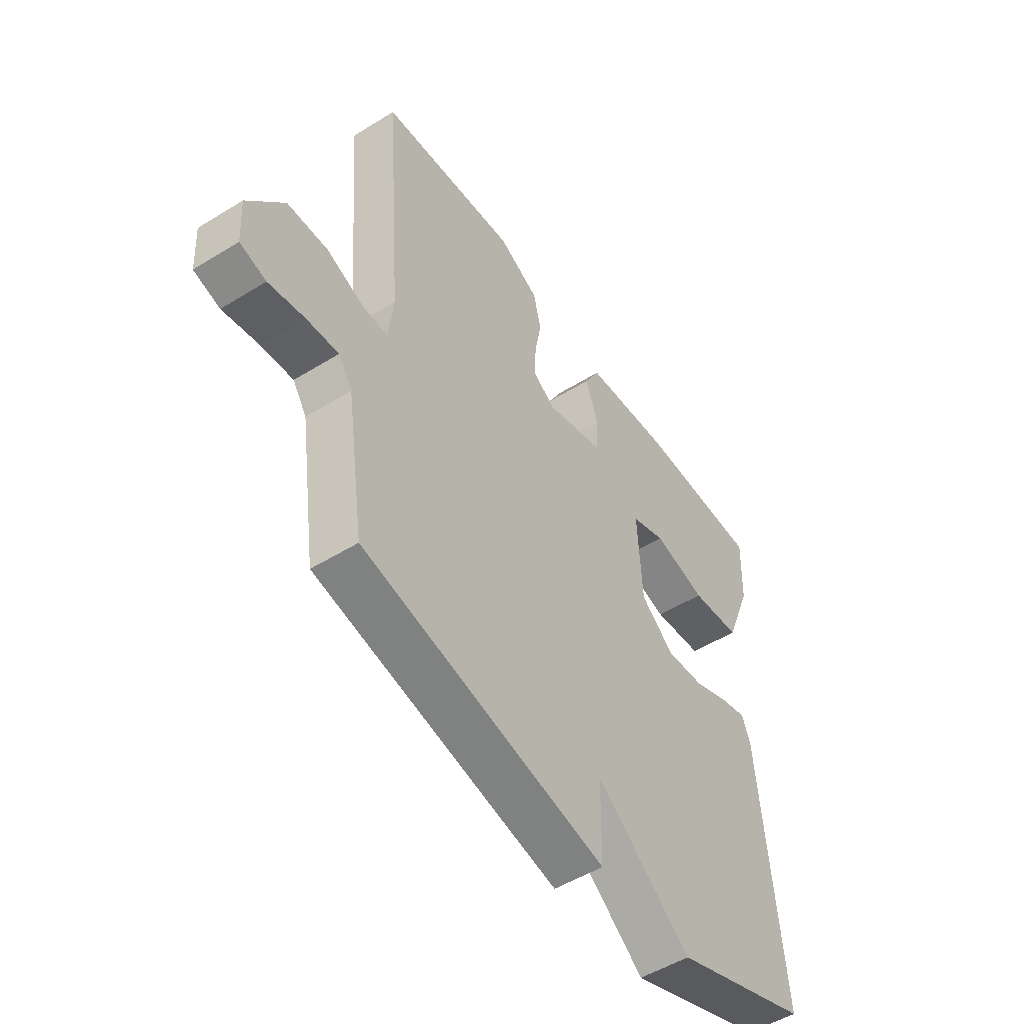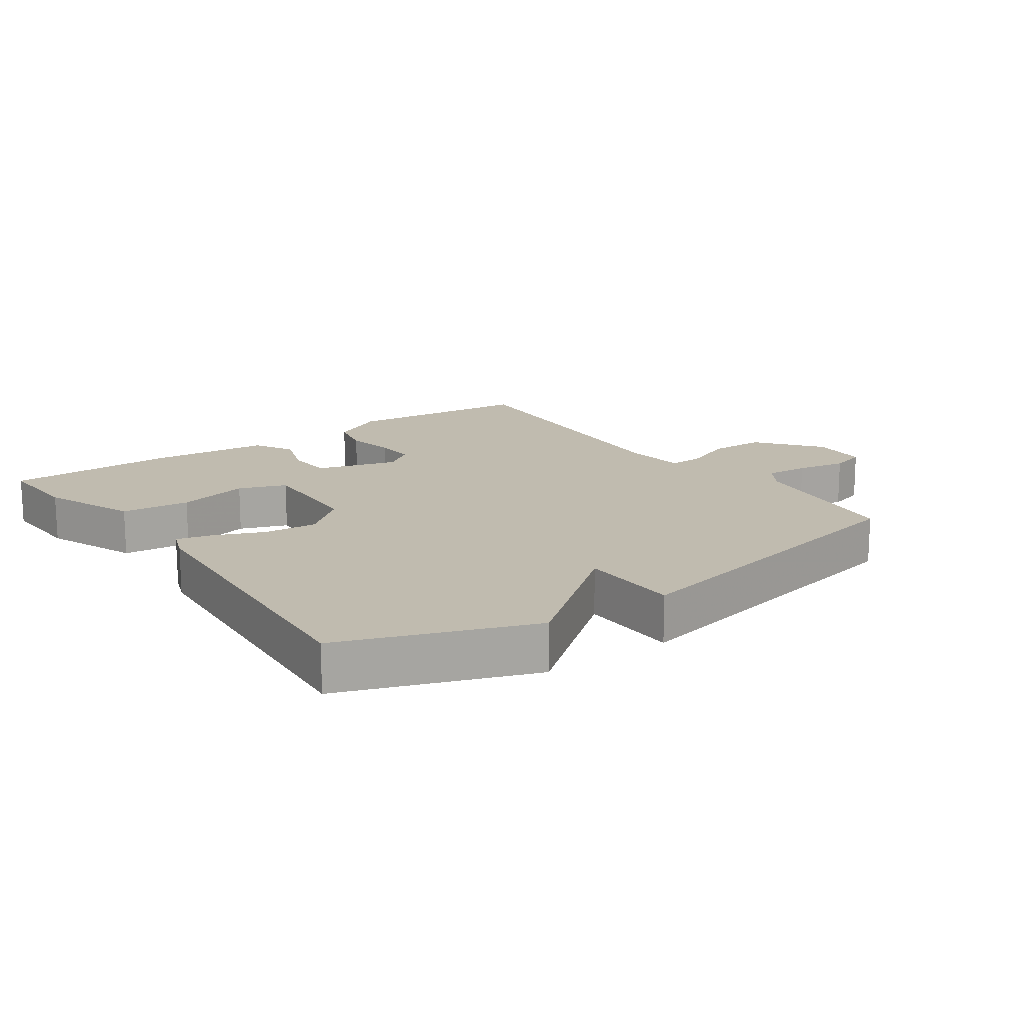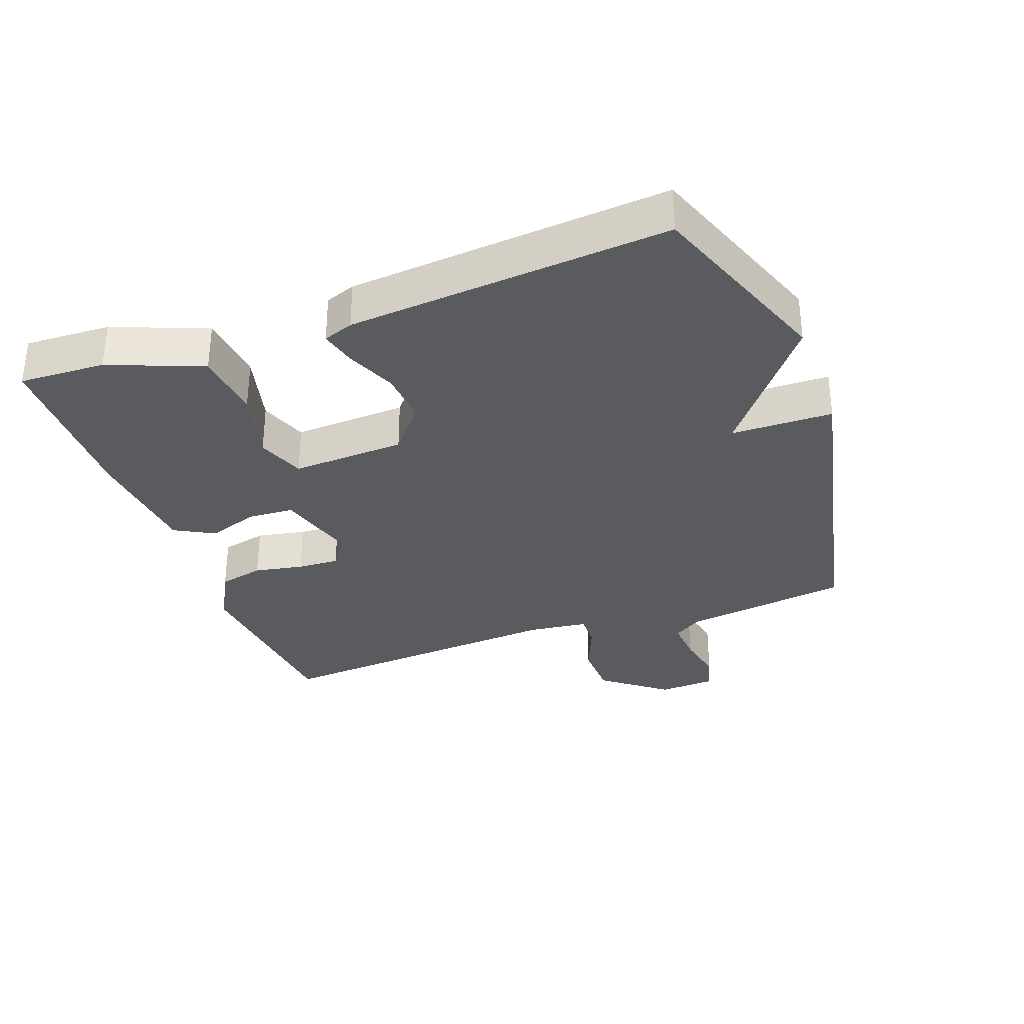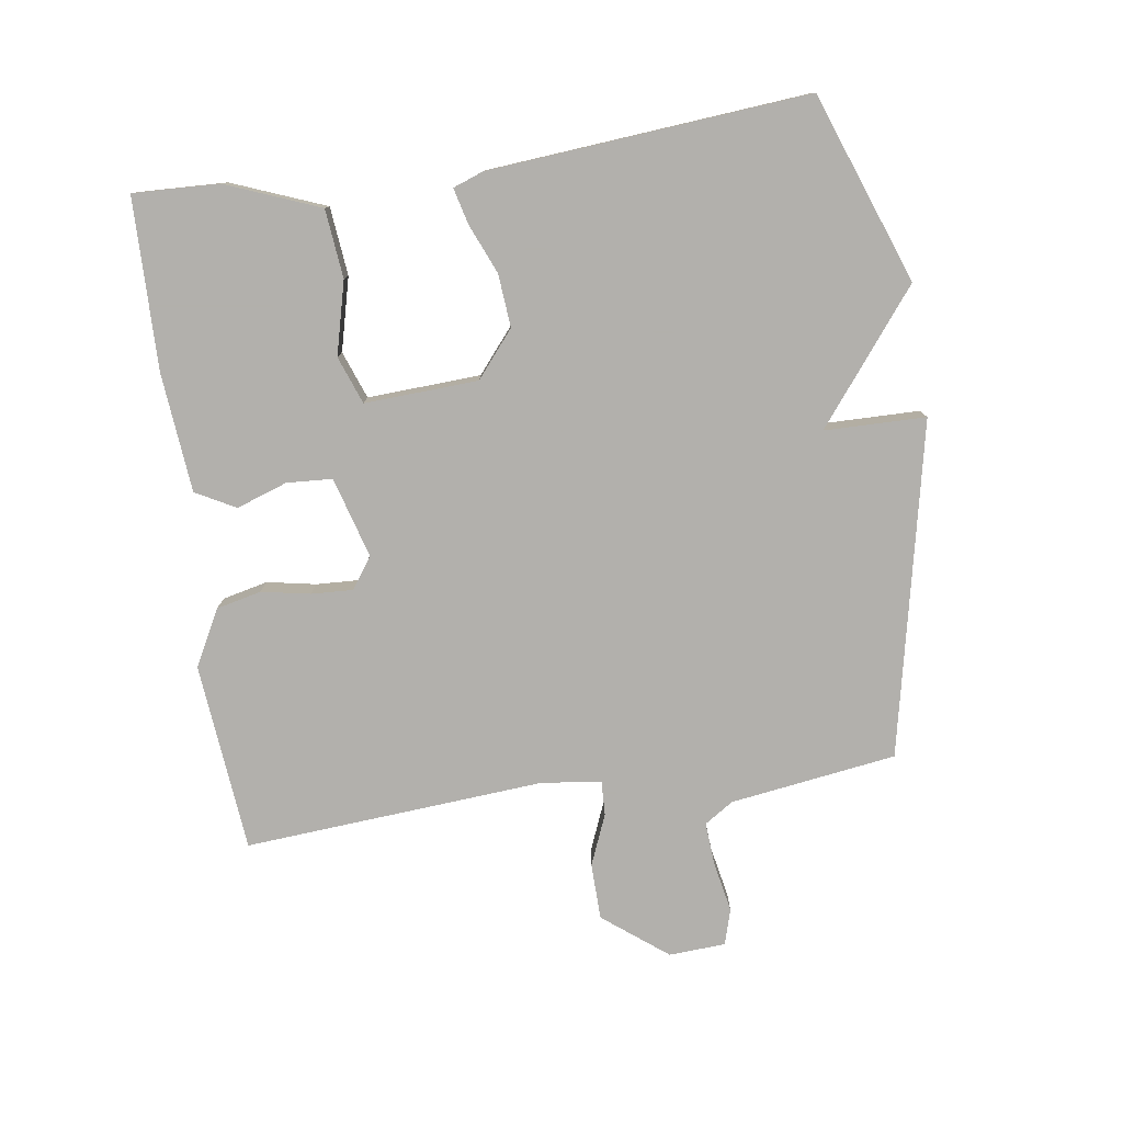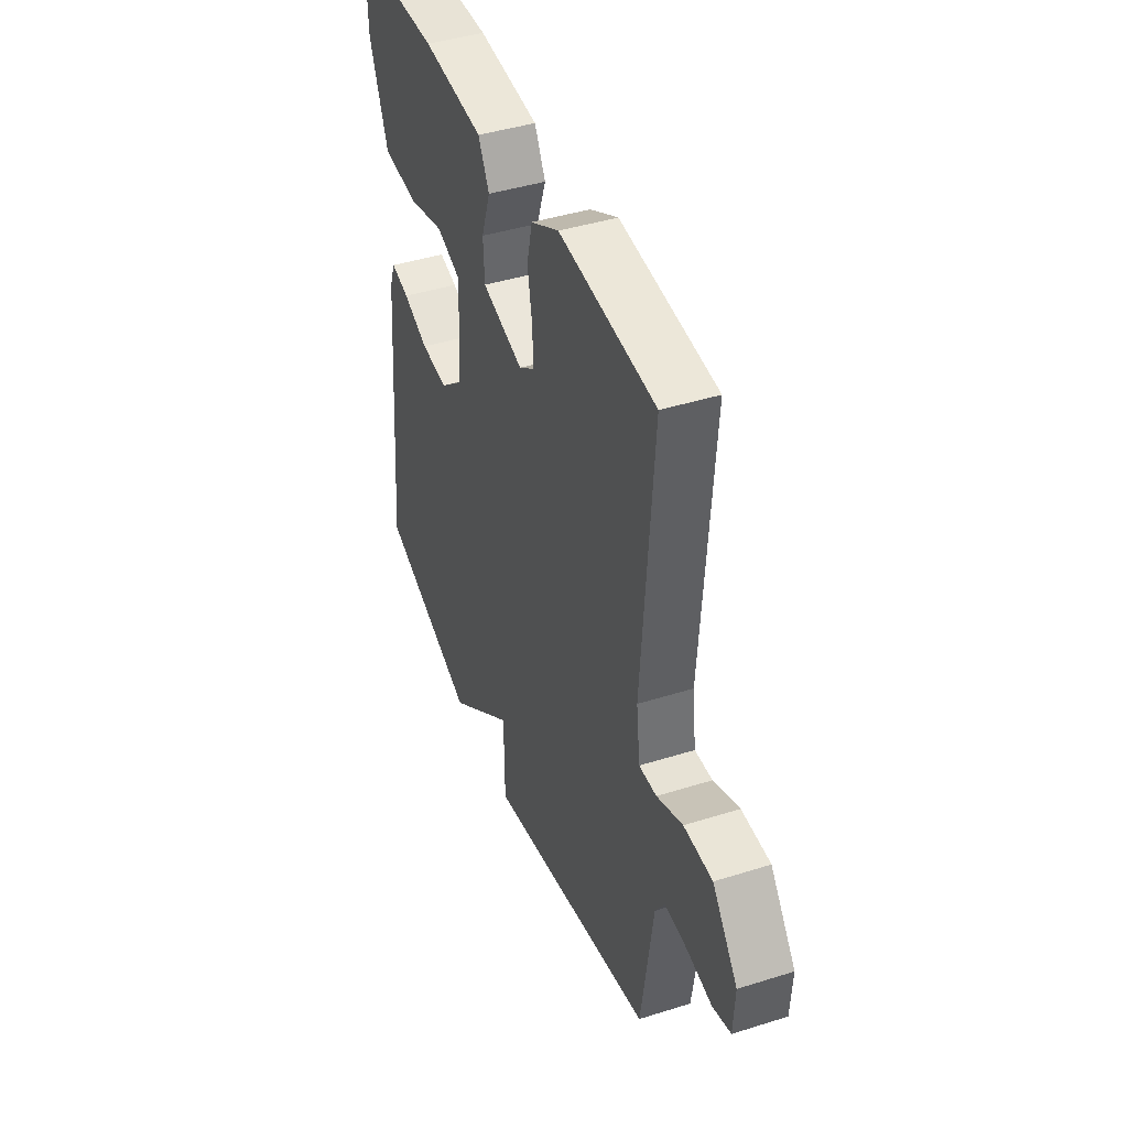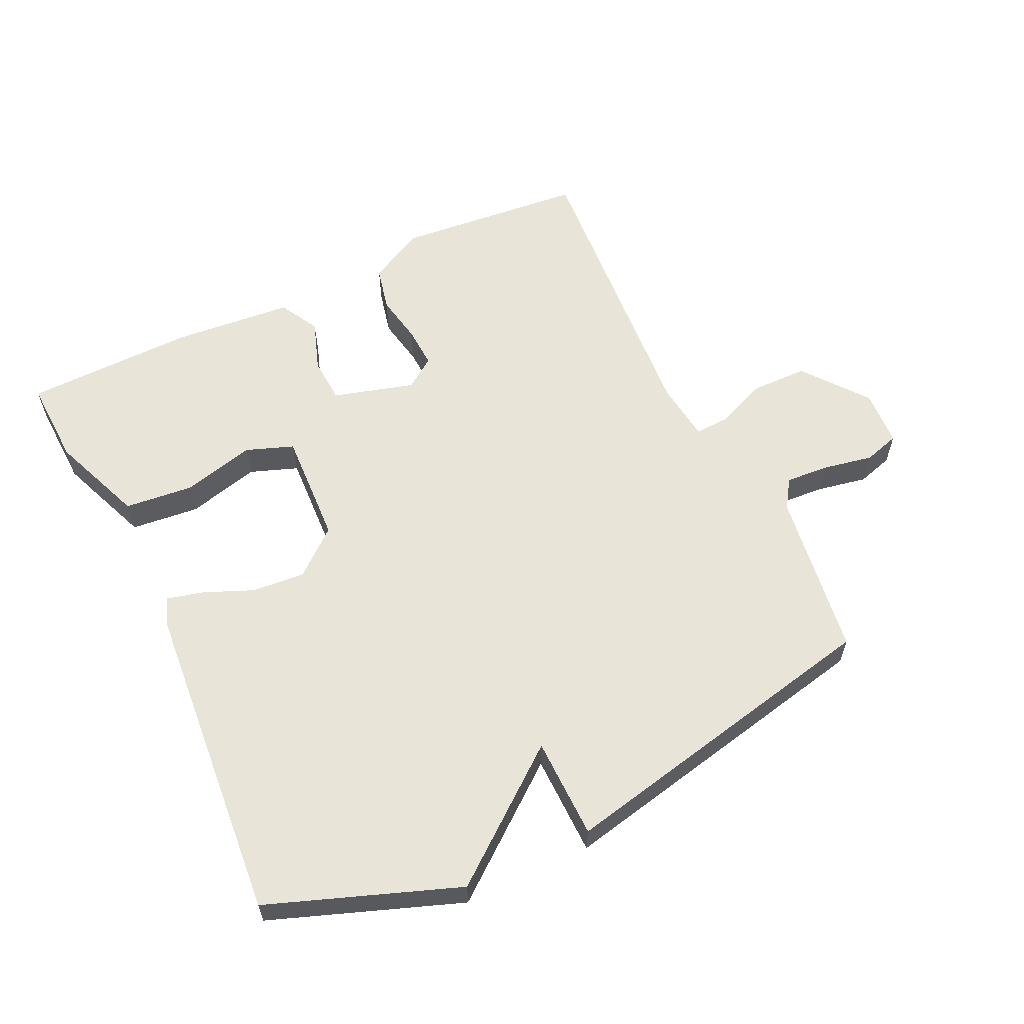
<metadata>
{"format":"obj","ext":"obj","renderer":"f3d","projection":"perspective","resolution":1024,"background":"white","views":[{"elev":-51.4,"azim":-56.0,"up":"+Z"},{"elev":15.9,"azim":144.4,"up":"+Y"},{"elev":-32.6,"azim":109.9,"up":"+Y"},{"elev":-78.6,"azim":98.2,"up":"+Y"},{"elev":42.7,"azim":-110.6,"up":"+Z"},{"elev":59.8,"azim":154.4,"up":"+Y"}]}
</metadata>
<code>
v 0.5 0.07 0.5
v 0.495 0.07 0.368
v 0.439 0.07 0.225
v 0.334 0.07 0.214
v 0.223 0.07 0.242
v 0.15 0.07 0.215
v 0.159 0.07 0.041
v 0.229 0.07 -0.017
v 0.31 0.07 -0.01
v 0.386 0.07 0.022
v 0.441 0.07 0.036
v 0.458 0.07 -0.01
v 0.5 0.07 -0.5
v 0.211 0.07 -0.607
v 0.013 0.07 -0.452
v 0.011 0.07 -0.607
v -0.5 0.07 -0.5
v -0.537 0.07 -0.245
v -0.566 0.07 -0.201
v -0.633 0.07 -0.206
v -0.709 0.07 -0.221
v -0.764 0.07 -0.205
v -0.769 0.07 -0.118
v -0.693 0.07 -0.02
v -0.607 0.07 -0.018
v -0.529 0.07 -0.05
v -0.476 0.07 -0.052
v -0.465 0.07 0.04
v -0.5 0.07 0.5
v -0.21 0.07 0.528
v -0.125 0.07 0.483
v -0.109 0.07 0.414
v -0.123 0.07 0.339
v -0.126 0.07 0.275
v -0.079 0.07 0.242
v 0.045 0.07 0.278
v 0.049 0.07 0.348
v 0.022 0.07 0.426
v 0.055 0.07 0.487
v 0.238 0.07 0.504
v 0.5 0 0.5
v 0.495 0 0.368
v 0.439 0 0.225
v 0.334 0 0.214
v 0.223 0 0.242
v 0.15 0 0.215
v 0.159 0 0.041
v 0.229 0 -0.017
v 0.31 0 -0.01
v 0.386 0 0.022
v 0.441 0 0.036
v 0.458 0 -0.01
v 0.5 0 -0.5
v 0.211 0 -0.607
v 0.013 0 -0.452
v 0.011 0 -0.607
v -0.5 0 -0.5
v -0.537 0 -0.245
v -0.566 0 -0.201
v -0.633 0 -0.206
v -0.709 0 -0.221
v -0.764 0 -0.205
v -0.769 0 -0.118
v -0.693 0 -0.02
v -0.607 0 -0.018
v -0.529 0 -0.05
v -0.476 0 -0.052
v -0.465 0 0.04
v -0.5 0 0.5
v -0.21 0 0.528
v -0.125 0 0.483
v -0.109 0 0.414
v -0.123 0 0.339
v -0.126 0 0.275
v -0.079 0 0.242
v 0.045 0 0.278
v 0.049 0 0.348
v 0.022 0 0.426
v 0.055 0 0.487
v 0.238 0 0.504
f 3 4 5
f 2 3 5
f 1 2 5
f 40 1 5
f 39 40 5
f 38 39 5
f 37 38 5
f 36 37 5 6
f 35 36 6 7
f 34 35 7
f 31 32 33
f 30 31 33
f 29 30 33
f 28 29 33
f 27 28 33 34
f 24 25 26
f 23 24 26
f 22 23 26
f 21 22 26
f 20 21 26
f 19 20 26 27
f 34 7 8
f 27 34 8
f 19 27 8
f 18 19 8
f 15 16 17 18
f 13 14 15
f 12 13 15
f 11 12 15
f 10 11 15
f 9 10 15
f 8 9 15 18
f 45 44 43
f 45 43 42
f 45 42 41
f 45 41 80
f 45 80 79
f 45 79 78
f 45 78 77
f 46 45 77 76
f 47 46 76 75
f 47 75 74
f 73 72 71
f 73 71 70
f 73 70 69
f 73 69 68
f 74 73 68 67
f 66 65 64
f 66 64 63
f 66 63 62
f 66 62 61
f 66 61 60
f 67 66 60 59
f 48 47 74
f 48 74 67
f 48 67 59
f 48 59 58
f 58 57 56 55
f 55 54 53
f 55 53 52
f 55 52 51
f 55 51 50
f 55 50 49
f 58 55 49 48
f 1 41 42 2
f 2 42 43 3
f 3 43 44 4
f 4 44 45 5
f 5 45 46 6
f 6 46 47 7
f 7 47 48 8
f 8 48 49 9
f 9 49 50 10
f 10 50 51 11
f 11 51 52 12
f 12 52 53 13
f 13 53 54 14
f 14 54 55 15
f 15 55 56 16
f 16 56 57 17
f 17 57 58 18
f 18 58 59 19
f 19 59 60 20
f 20 60 61 21
f 21 61 62 22
f 22 62 63 23
f 23 63 64 24
f 24 64 65 25
f 25 65 66 26
f 26 66 67 27
f 27 67 68 28
f 28 68 69 29
f 29 69 70 30
f 30 70 71 31
f 31 71 72 32
f 32 72 73 33
f 33 73 74 34
f 34 74 75 35
f 35 75 76 36
f 36 76 77 37
f 37 77 78 38
f 38 78 79 39
f 39 79 80 40
f 40 80 41 1

</code>
